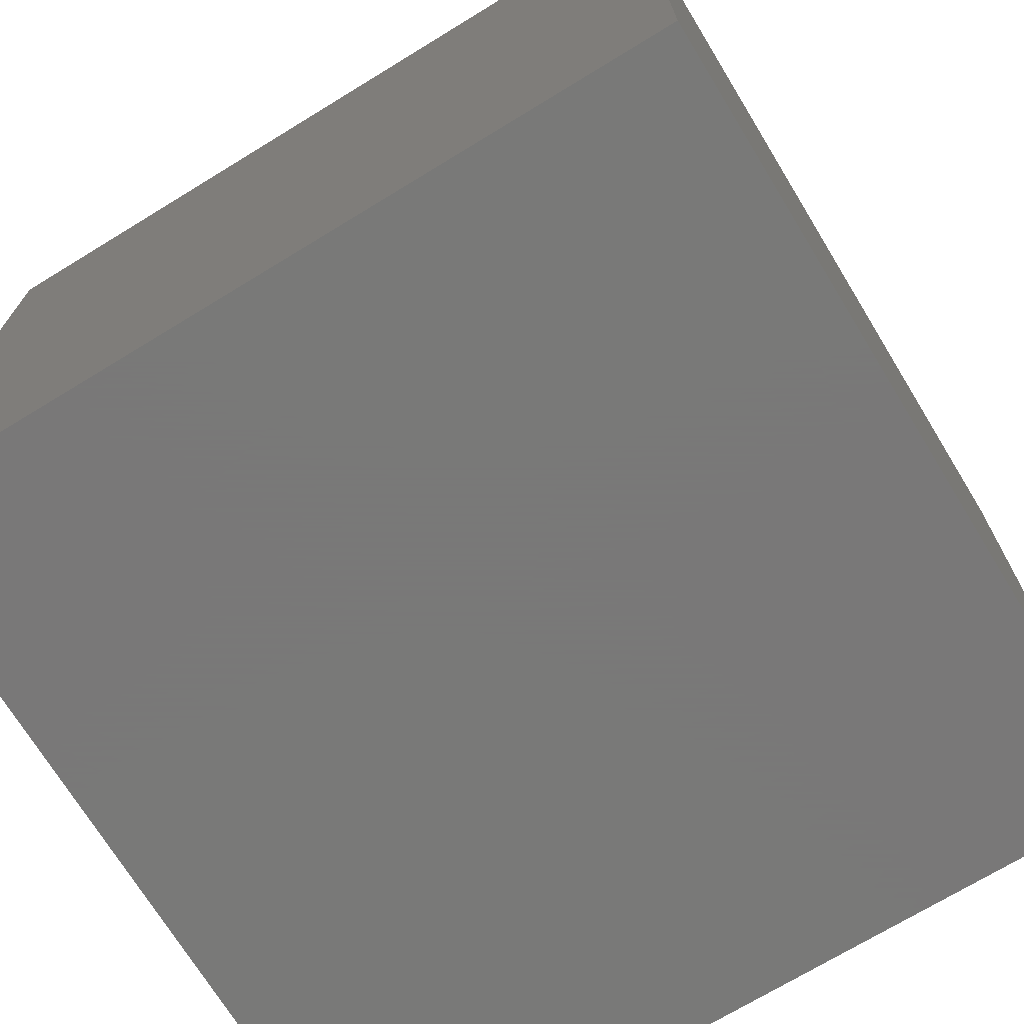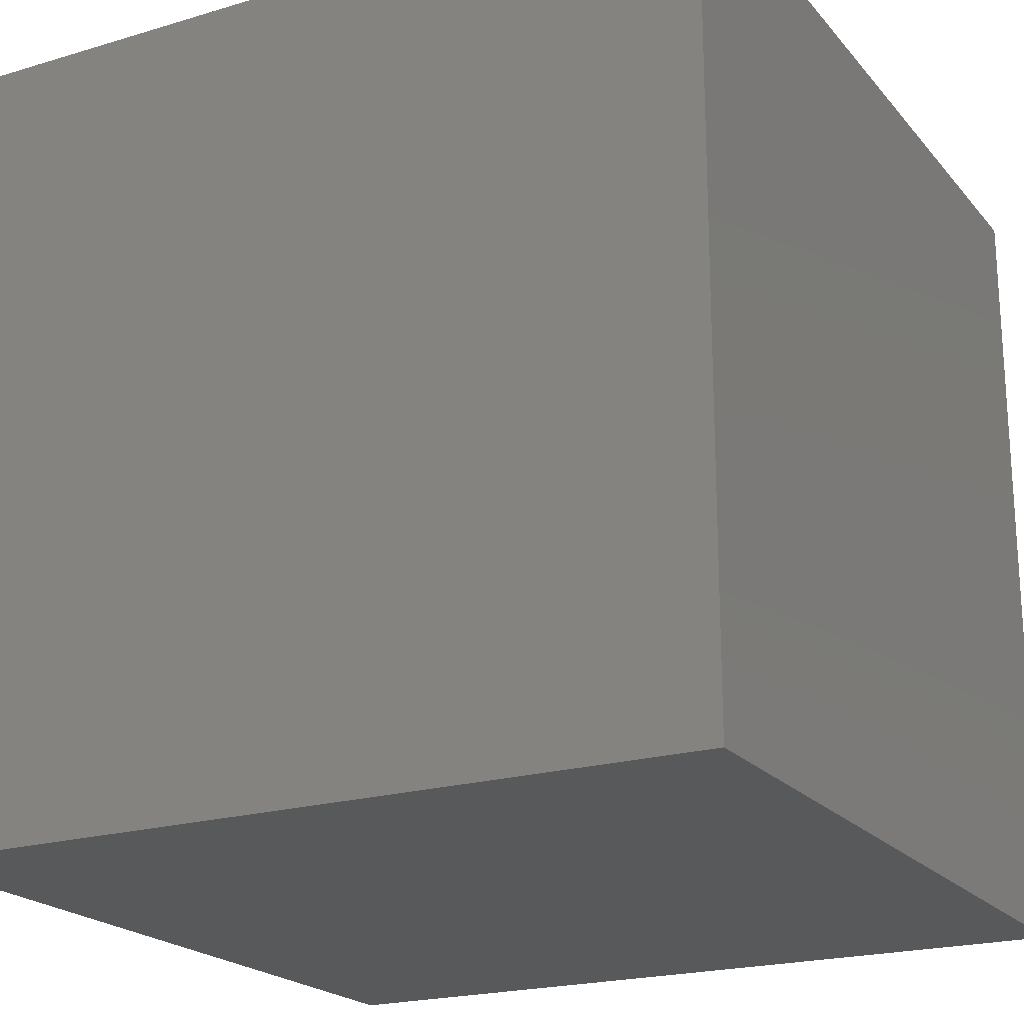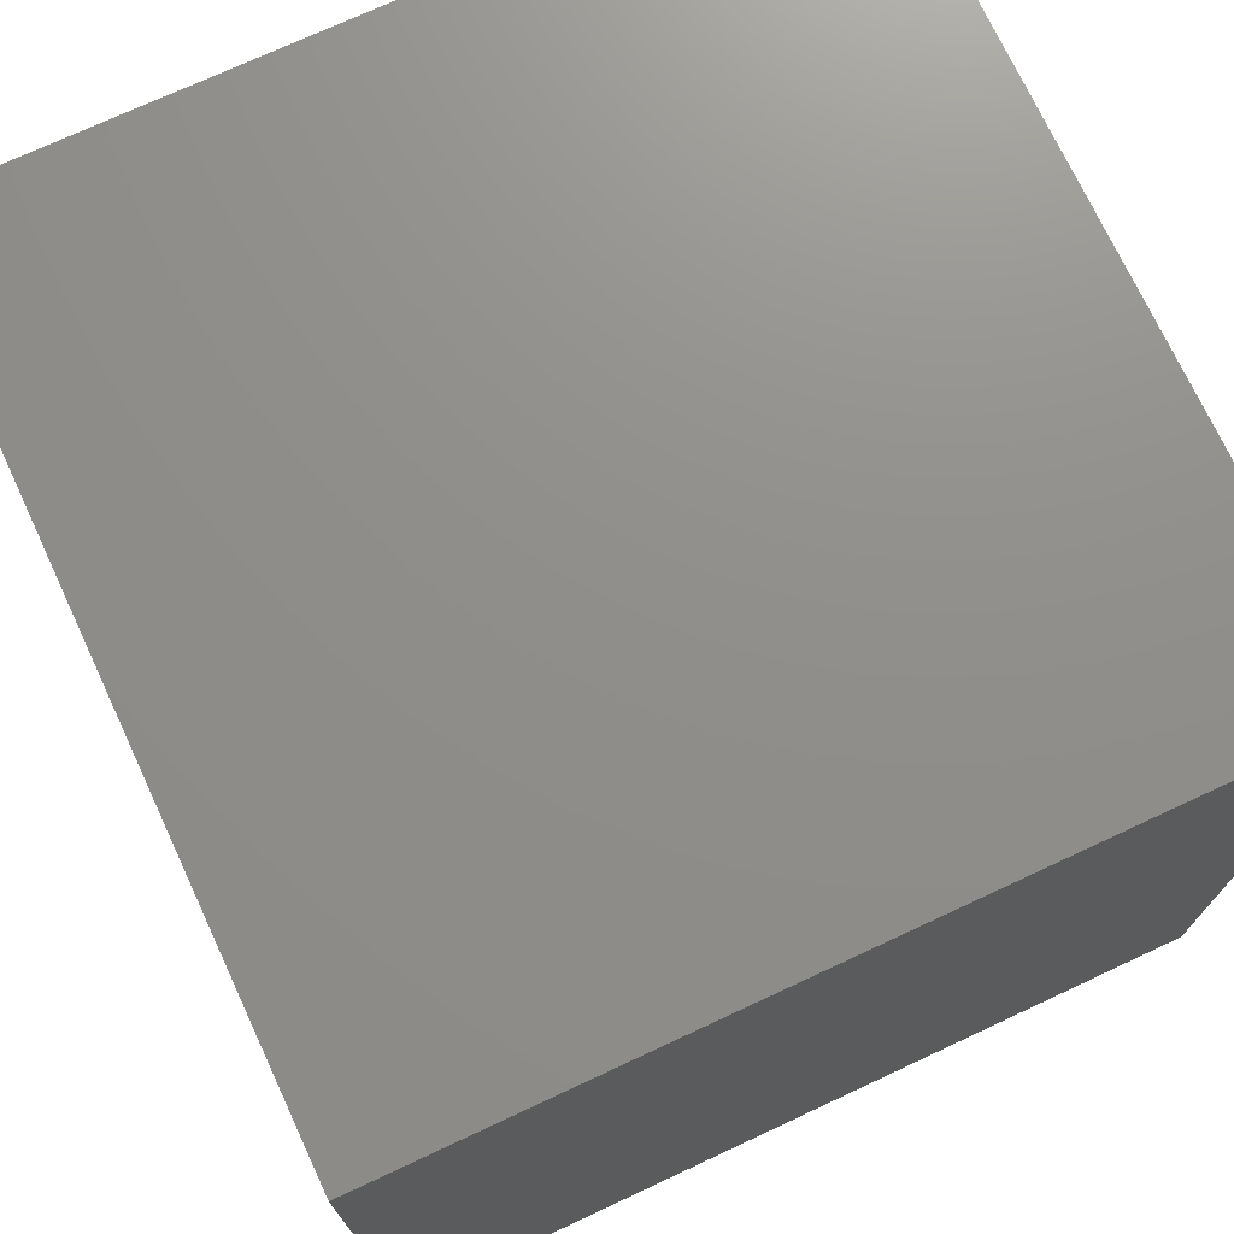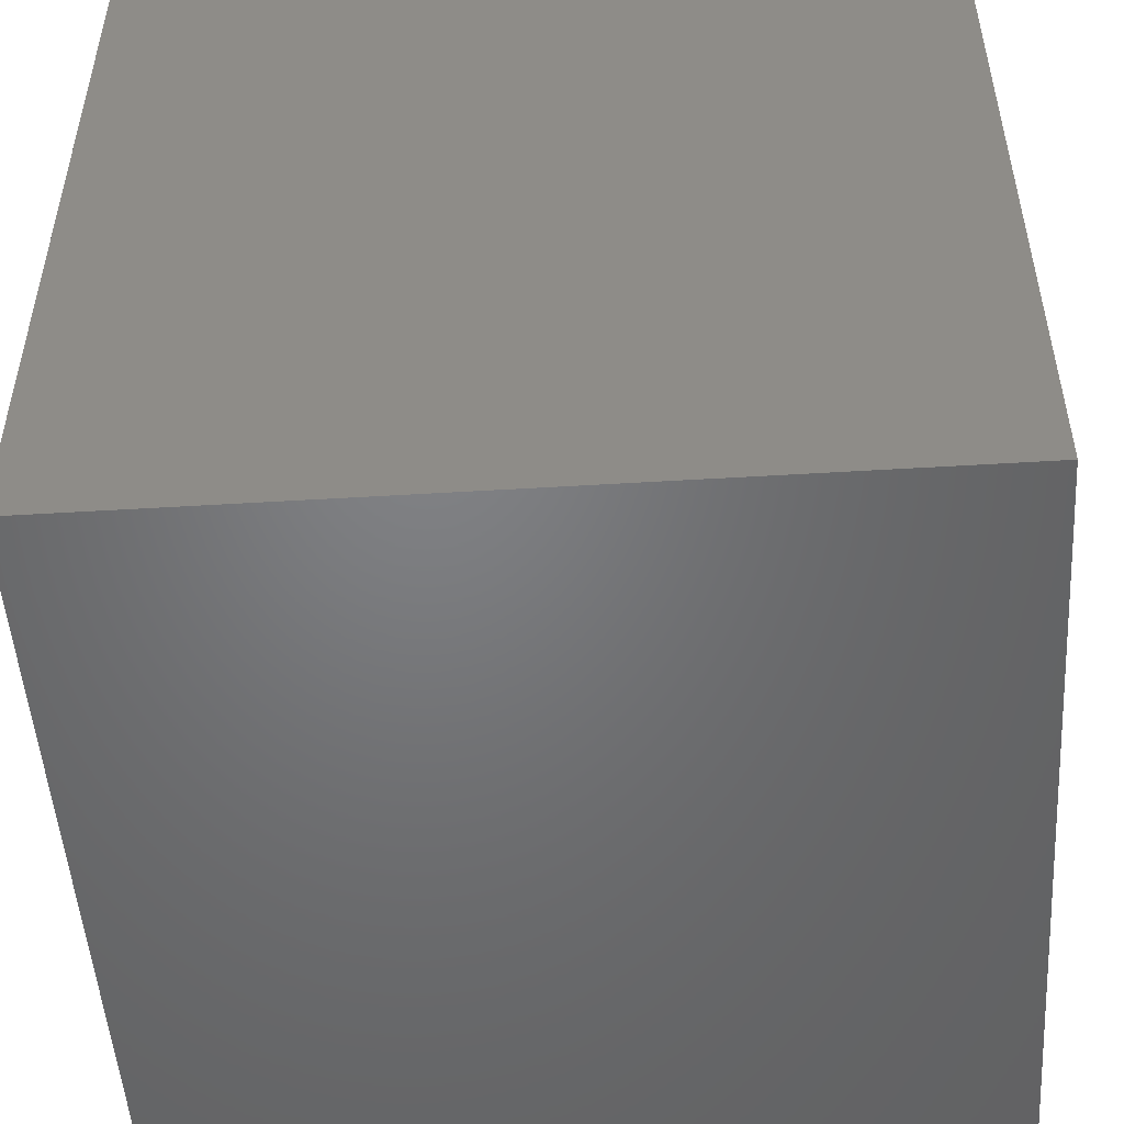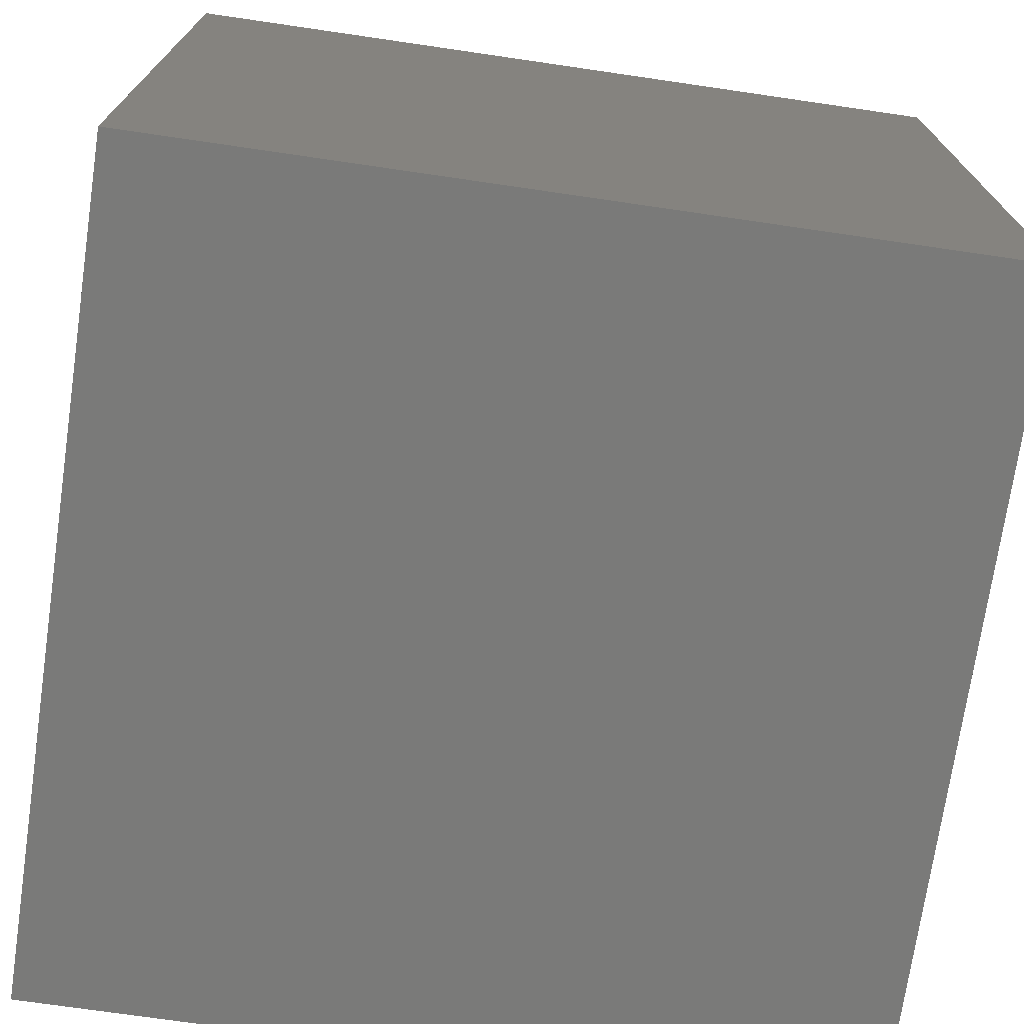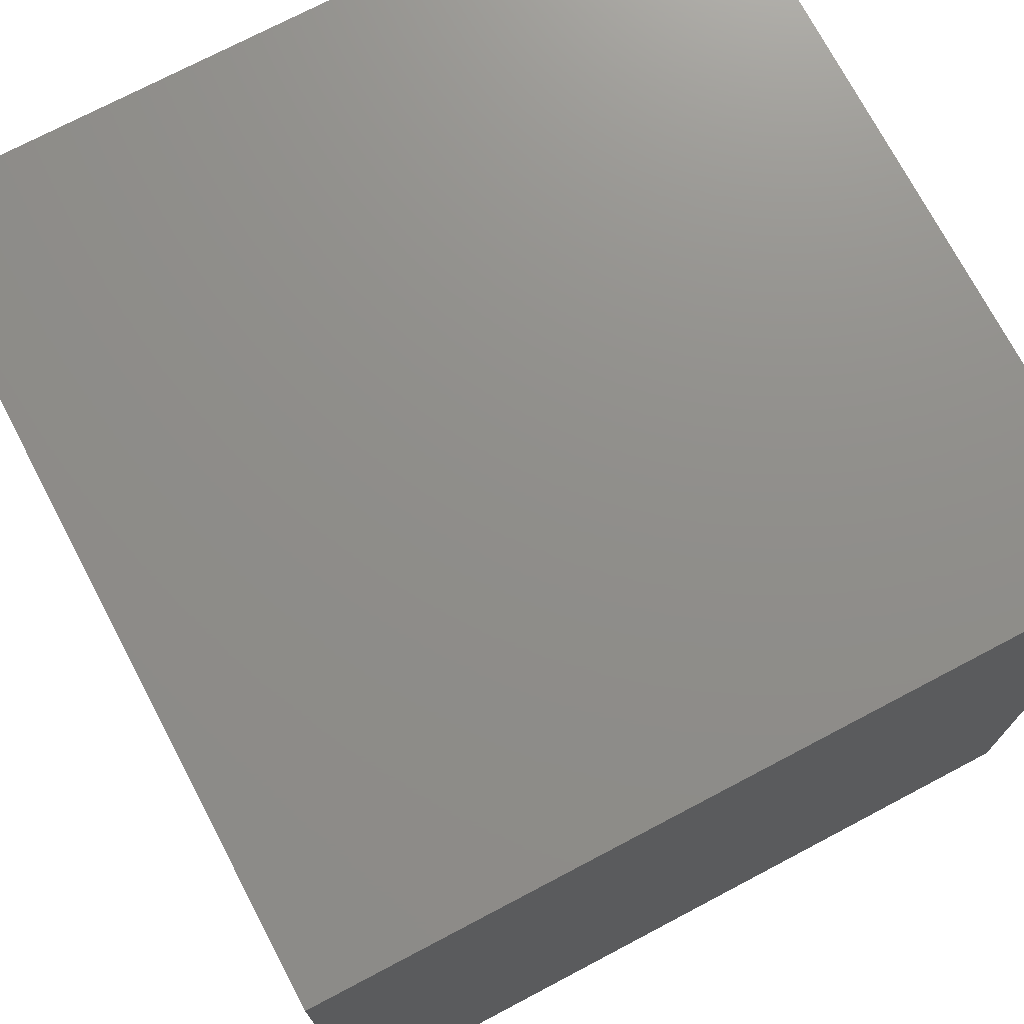
<metadata>
{"format":"stl","ext":"stl","renderer":"f3d","projection":"perspective","resolution":1024,"background":"white","views":[{"elev":-71.5,"azim":121.4,"up":"+Z"},{"elev":-20.9,"azim":28.3,"up":"+Y"},{"elev":73.1,"azim":65.0,"up":"+Z"},{"elev":-50.5,"azim":3.8,"up":"+Y"},{"elev":-72.8,"azim":171.7,"up":"+Y"},{"elev":73.4,"azim":-27.8,"up":"+Y"}]}
</metadata>
<code>
# stl→obj: 8 verts, 12 faces
v 8 -5 0
v 7 -5 0
v 8 -6 0
v 7 -6 0
v 8 -6 -1
v 7 -6 -1
v 8 -5 -1
v 7 -5 -1
f 1 2 3
f 3 2 4
f 5 6 7
f 7 6 8
f 4 6 3
f 3 6 5
f 2 8 4
f 4 8 6
f 1 7 2
f 2 7 8
f 3 5 1
f 1 5 7

</code>
